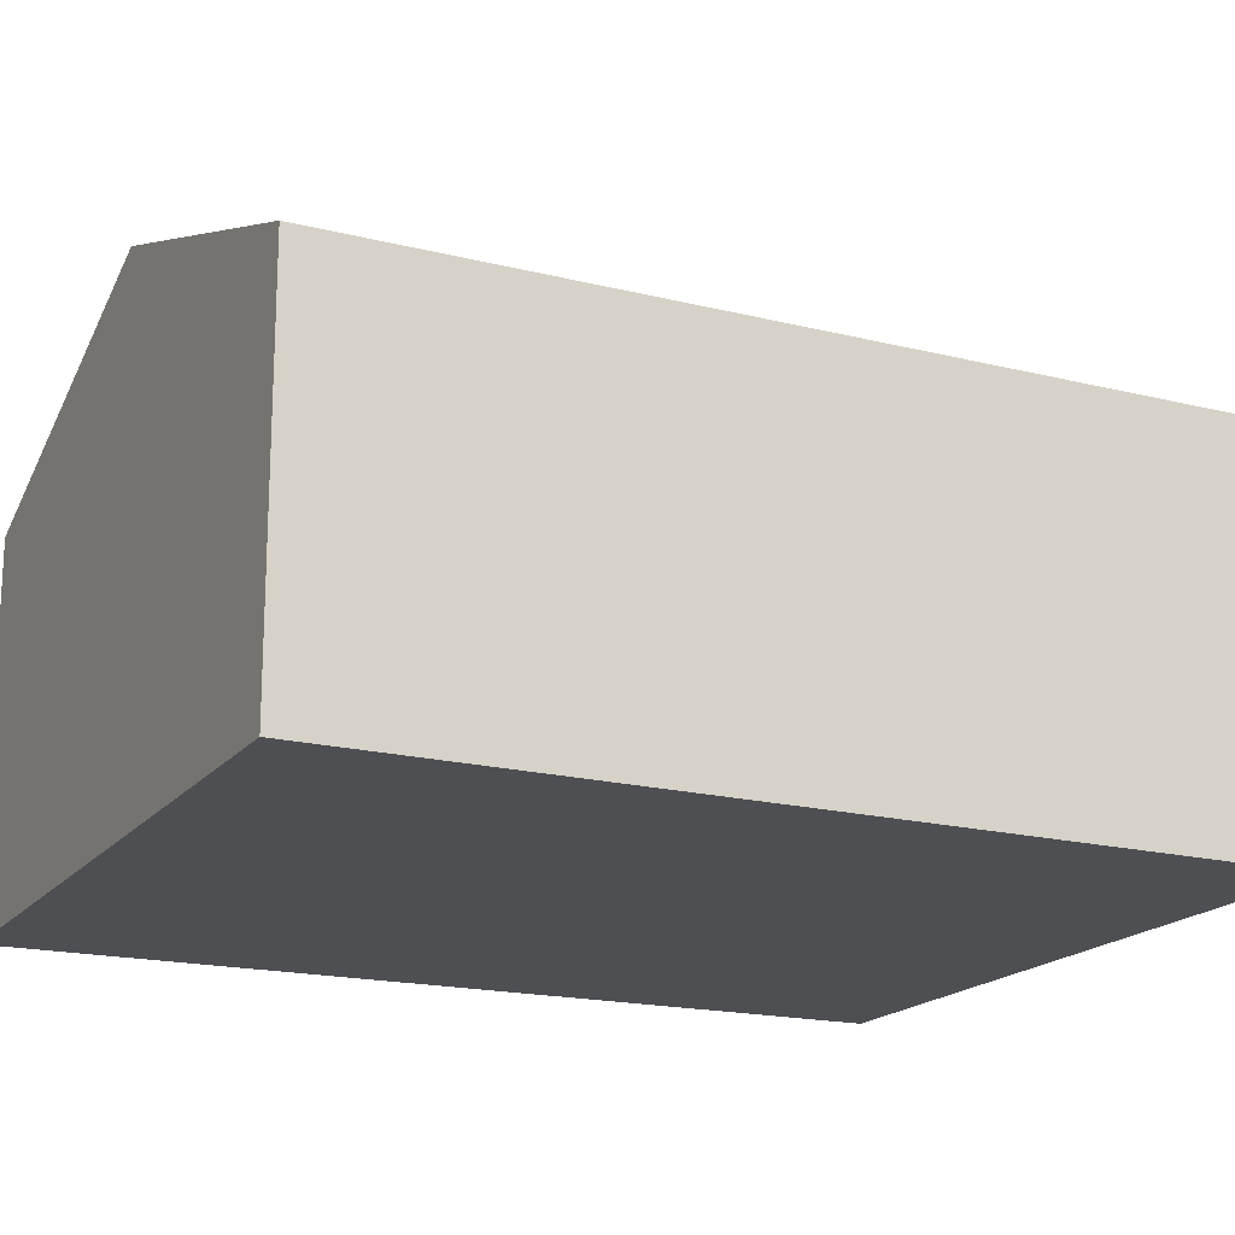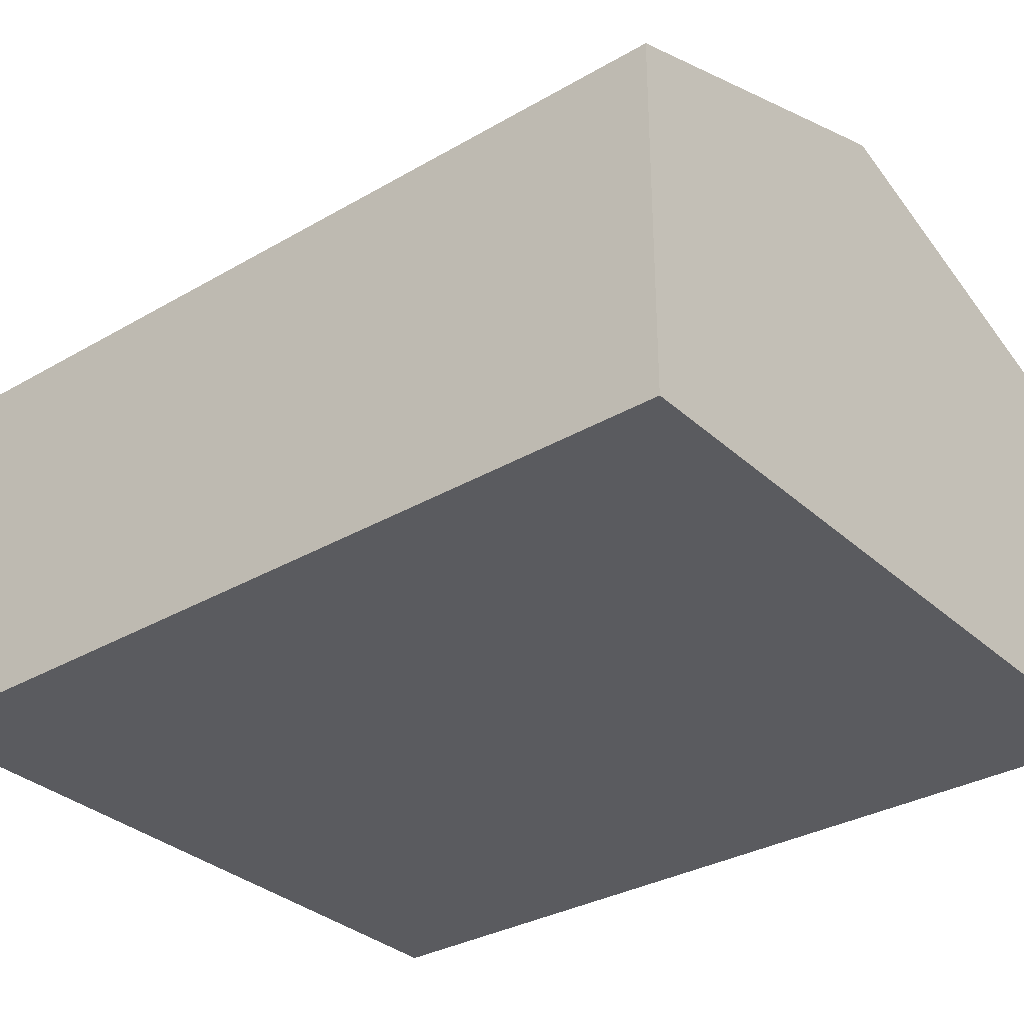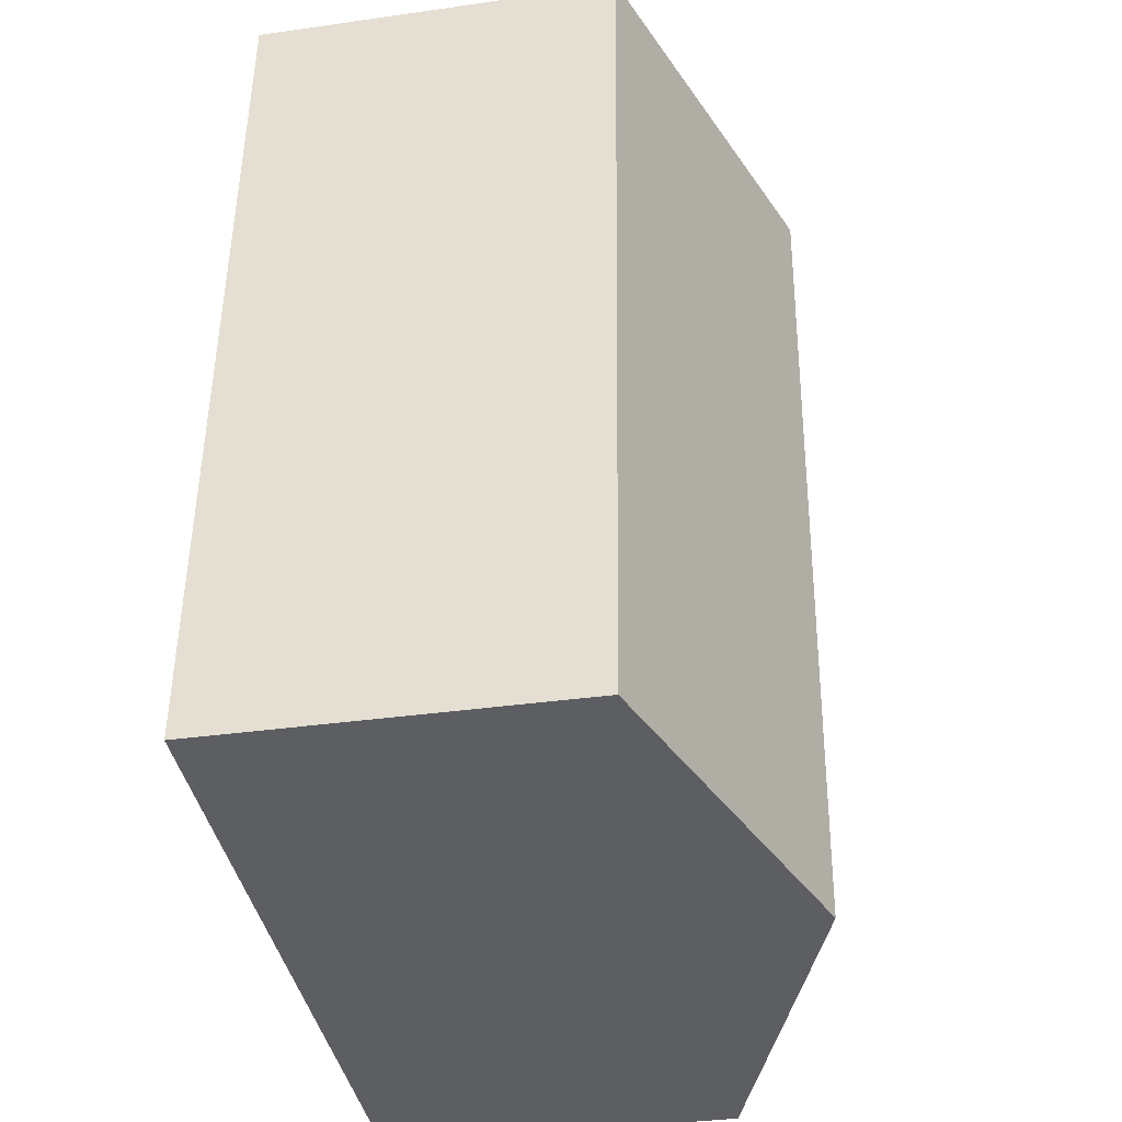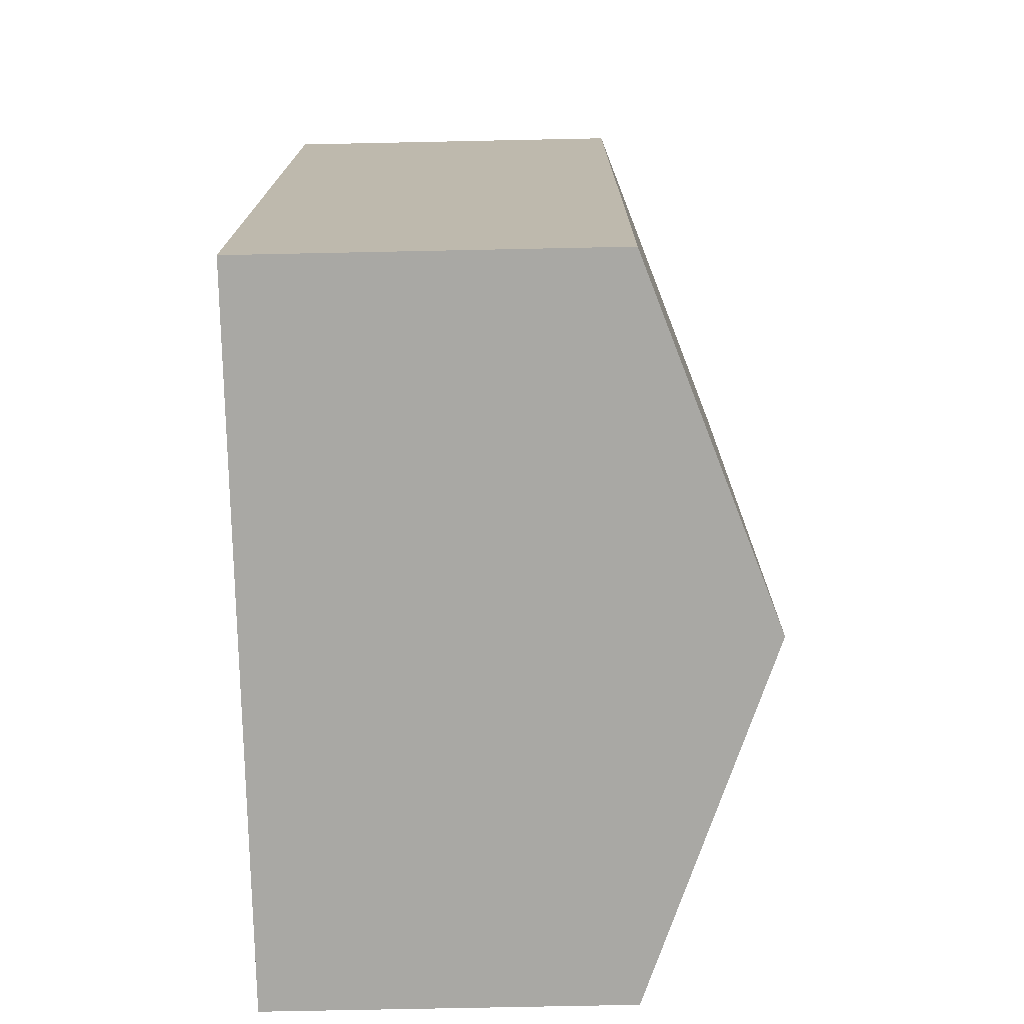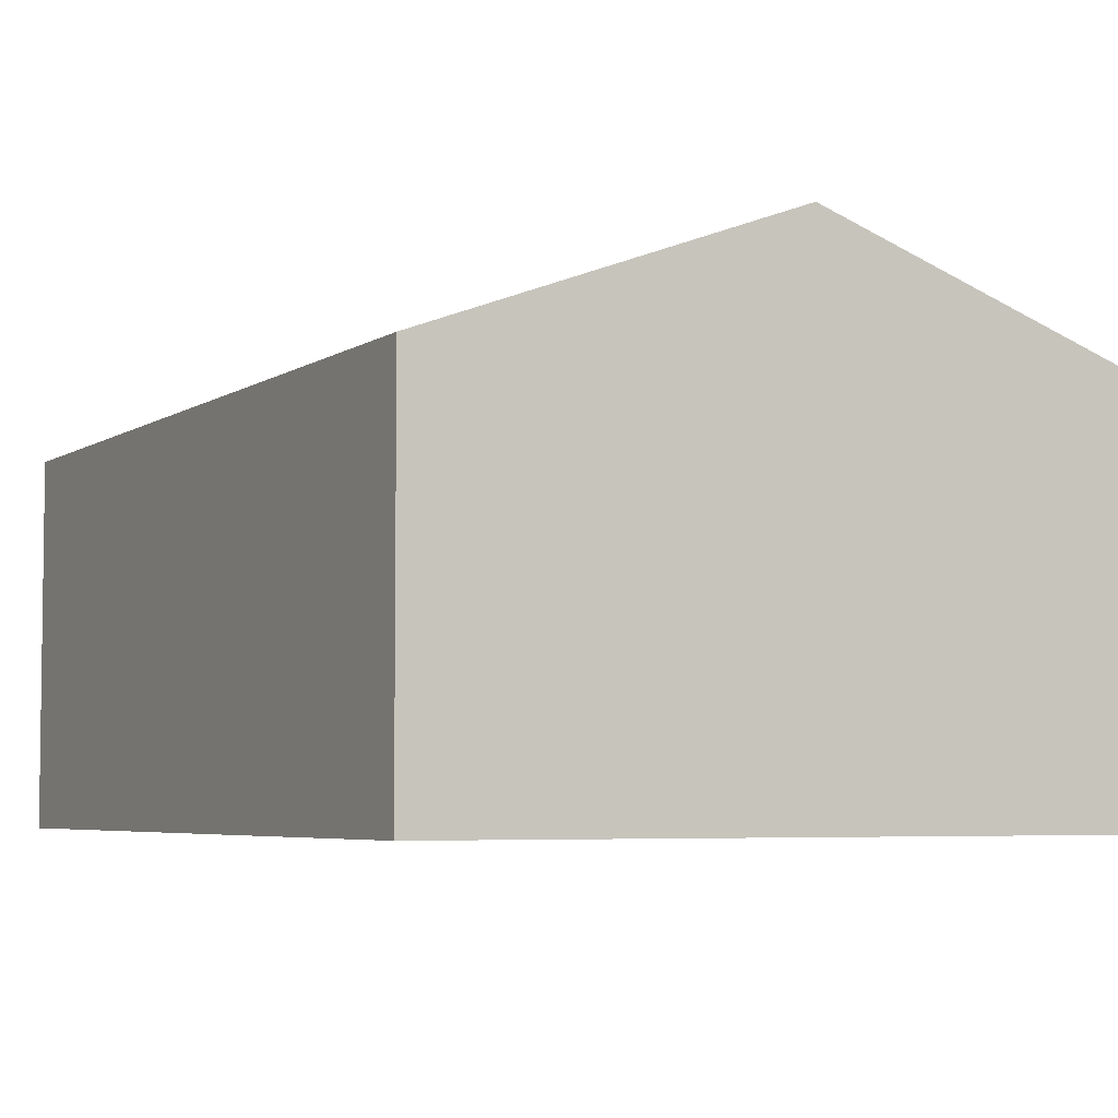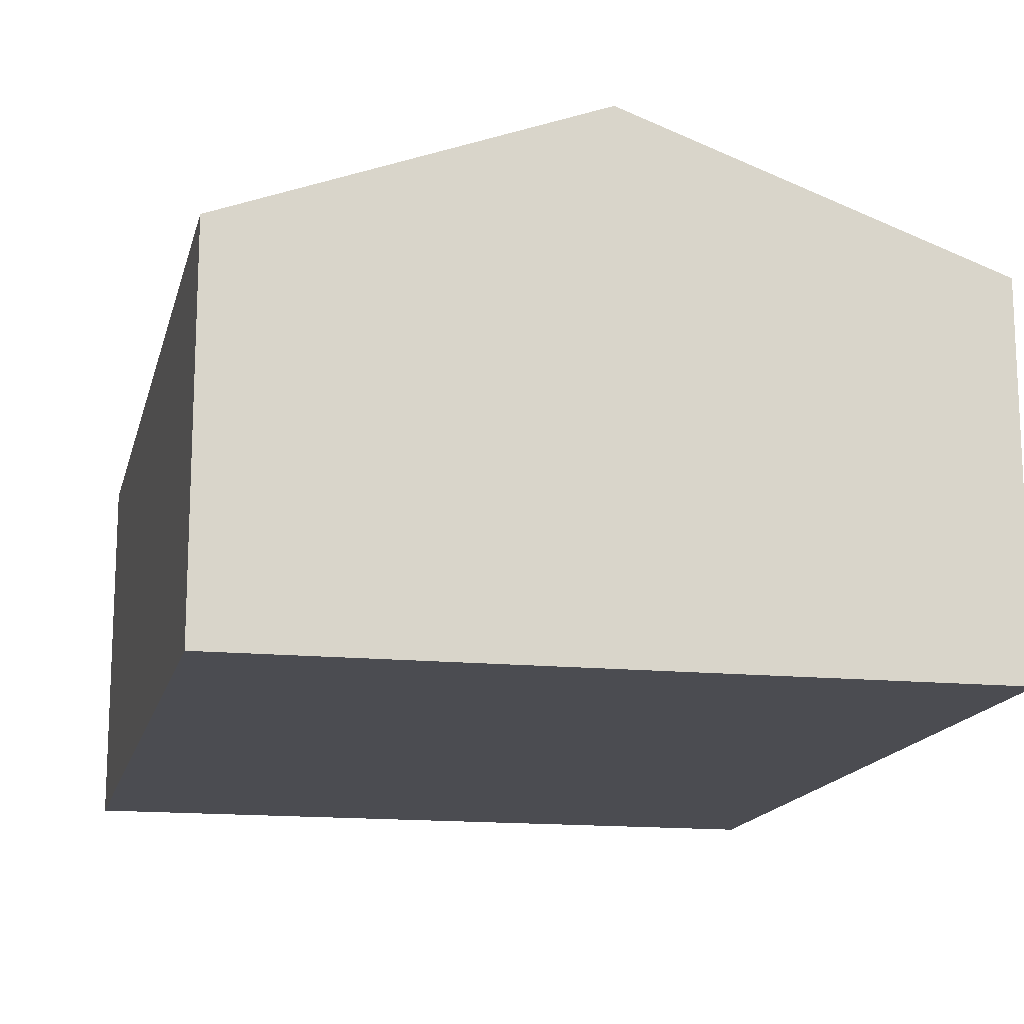
<metadata>
{"format":"obj","ext":"obj","renderer":"f3d","projection":"perspective","resolution":1024,"background":"white","views":[{"elev":-17.9,"azim":-119.5,"up":"+Y"},{"elev":-33.0,"azim":125.2,"up":"+Y"},{"elev":-35.3,"azim":100.7,"up":"+Z"},{"elev":-71.0,"azim":91.2,"up":"+Z"},{"elev":-5.0,"azim":149.0,"up":"+Y"},{"elev":-15.4,"azim":-15.8,"up":"+Y"}]}
</metadata>
<code>
v  0 2.297 1.407e-16
v  2.53 3.106 -5.218
v  0.254 2.268 -5.372
v  2.197 3.106 0.161
v  4.765 2.284 -5.067
v  4.431 2.284 0.325
v  0 0 0
v  0.254 3.289e-16 -5.372
v  2.197 -9.858e-18 0.161
v  4.431 -1.99e-17 0.325
v  4.765 3.103e-16 -5.067
v  2.53 3.195e-16 -5.218
g defaultobject
f 1 2 3
f 2 1 4
f 4 5 2
f 5 4 6
f 3 7 1
f 7 3 8
f 7 4 1
f 4 7 6
f 6 7 9
f 6 9 10
f 10 5 6
f 5 10 11
f 2 8 3
f 8 2 5
f 8 5 12
f 12 5 11
f 9 11 10
f 11 9 7
f 11 7 12
f 12 7 8

</code>
